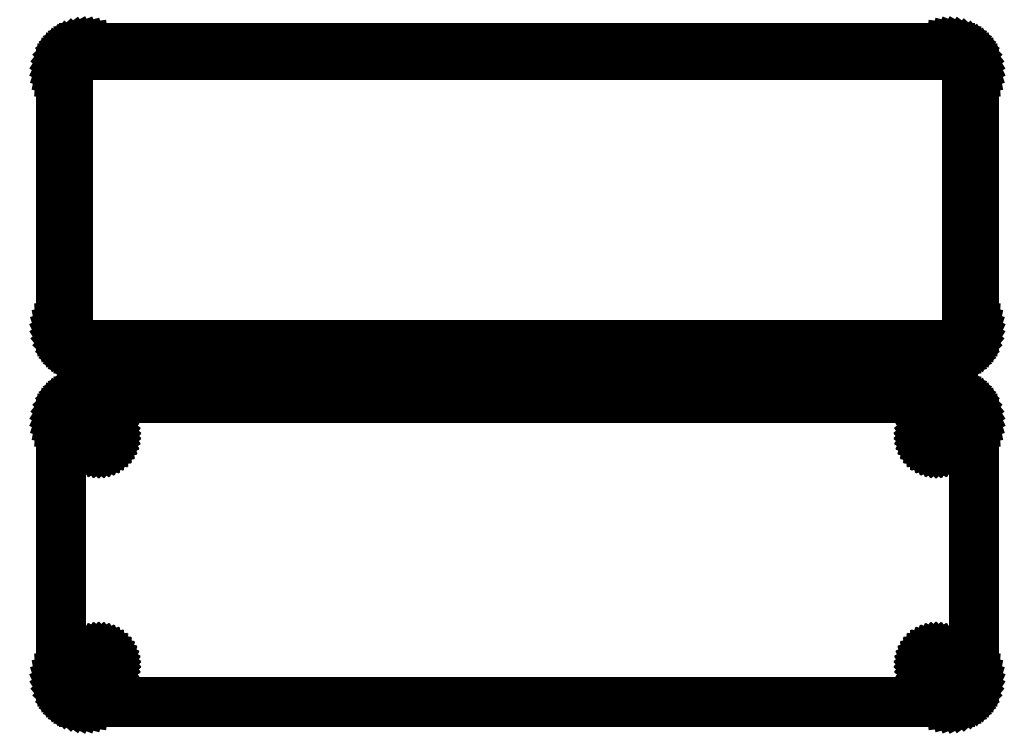
<metadata>
{"format":"dxf","ext":"dxf","renderer":"ezdxf+matplotlib","layout":"modelspace","background":"white","min_lineweight":24,"dpi":150}
</metadata>
<code>
0
SECTION
2
ENTITIES
0
LINE
8
0
10
85.94
20
108.1
11
86.55
21
108.2
0
LINE
8
0
10
86.55
20
108.2
11
87.13
21
108.5
0
LINE
8
0
10
87.13
20
108.5
11
87.68
21
108.8
0
LINE
8
0
10
87.68
20
108.8
11
88.19
21
109.1
0
LINE
8
0
10
88.19
20
109.1
11
88.64
21
109.6
0
LINE
8
0
10
88.64
20
109.6
11
89.05
21
110.1
0
LINE
8
0
10
89.05
20
110.1
11
89.38
21
110.6
0
LINE
8
0
10
89.38
20
110.6
11
89.65
21
111.2
0
LINE
8
0
10
89.65
20
111.2
11
89.84
21
111.8
0
LINE
8
0
10
89.84
20
111.8
11
89.96
21
112.4
0
LINE
8
0
10
89.96
20
112.4
11
90
21
113
0
LINE
8
0
10
90
20
113
11
90
21
163
0
LINE
8
0
10
90
20
163
11
89.96
21
163.6
0
LINE
8
0
10
89.96
20
163.6
11
89.84
21
164.2
0
LINE
8
0
10
89.84
20
164.2
11
89.65
21
164.8
0
LINE
8
0
10
89.65
20
164.8
11
89.38
21
165.4
0
LINE
8
0
10
89.38
20
165.4
11
89.05
21
165.9
0
LINE
8
0
10
89.05
20
165.9
11
88.64
21
166.4
0
LINE
8
0
10
88.64
20
166.4
11
88.19
21
166.9
0
LINE
8
0
10
88.19
20
166.9
11
87.68
21
167.2
0
LINE
8
0
10
87.68
20
167.2
11
87.13
21
167.5
0
LINE
8
0
10
87.13
20
167.5
11
86.55
21
167.8
0
LINE
8
0
10
86.55
20
167.8
11
85.94
21
167.9
0
LINE
8
0
10
85.94
20
167.9
11
85.31
21
168
0
LINE
8
0
10
85.31
20
168
11
-85.31
21
168
0
LINE
8
0
10
-85.31
20
168
11
-85.94
21
167.9
0
LINE
8
0
10
-85.94
20
167.9
11
-86.55
21
167.8
0
LINE
8
0
10
-86.55
20
167.8
11
-87.13
21
167.5
0
LINE
8
0
10
-87.13
20
167.5
11
-87.68
21
167.2
0
LINE
8
0
10
-87.68
20
167.2
11
-88.19
21
166.9
0
LINE
8
0
10
-88.19
20
166.9
11
-88.64
21
166.4
0
LINE
8
0
10
-88.64
20
166.4
11
-89.05
21
165.9
0
LINE
8
0
10
-89.05
20
165.9
11
-89.38
21
165.4
0
LINE
8
0
10
-89.38
20
165.4
11
-89.65
21
164.8
0
LINE
8
0
10
-89.65
20
164.8
11
-89.84
21
164.2
0
LINE
8
0
10
-89.84
20
164.2
11
-89.96
21
163.6
0
LINE
8
0
10
-89.96
20
163.6
11
-90
21
163
0
LINE
8
0
10
-90
20
163
11
-90
21
113
0
LINE
8
0
10
-90
20
113
11
-89.96
21
112.4
0
LINE
8
0
10
-89.96
20
112.4
11
-89.84
21
111.8
0
LINE
8
0
10
-89.84
20
111.8
11
-89.65
21
111.2
0
LINE
8
0
10
-89.65
20
111.2
11
-89.38
21
110.6
0
LINE
8
0
10
-89.38
20
110.6
11
-89.05
21
110.1
0
LINE
8
0
10
-89.05
20
110.1
11
-88.64
21
109.6
0
LINE
8
0
10
-88.64
20
109.6
11
-88.19
21
109.1
0
LINE
8
0
10
-88.19
20
109.1
11
-87.68
21
108.8
0
LINE
8
0
10
-87.68
20
108.8
11
-87.13
21
108.5
0
LINE
8
0
10
-87.13
20
108.5
11
-86.55
21
108.2
0
LINE
8
0
10
-86.55
20
108.2
11
-85.94
21
108.1
0
LINE
8
0
10
-85.94
20
108.1
11
-85.31
21
108
0
LINE
8
0
10
-85.31
20
108
11
85.31
21
108
0
LINE
8
0
10
85.31
20
108
11
85.94
21
108.1
0
LINE
8
0
10
-84.99
20
109.4
11
-85.48
21
109.4
0
LINE
8
0
10
-85.48
20
109.4
11
-85.95
21
109.6
0
LINE
8
0
10
-85.95
20
109.6
11
-86.4
21
109.7
0
LINE
8
0
10
-86.4
20
109.7
11
-86.82
21
110
0
LINE
8
0
10
-86.82
20
110
11
-87.22
21
110.3
0
LINE
8
0
10
-87.22
20
110.3
11
-87.57
21
110.6
0
LINE
8
0
10
-87.57
20
110.6
11
-87.88
21
111
0
LINE
8
0
10
-87.88
20
111
11
-88.14
21
111.4
0
LINE
8
0
10
-88.14
20
111.4
11
-88.35
21
111.8
0
LINE
8
0
10
-88.35
20
111.8
11
-88.5
21
112.3
0
LINE
8
0
10
-88.5
20
112.3
11
-88.59
21
112.8
0
LINE
8
0
10
-88.59
20
112.8
11
-88.62
21
113.2
0
LINE
8
0
10
-88.62
20
113.2
11
-88.62
21
162.8
0
LINE
8
0
10
-88.62
20
162.8
11
-88.59
21
163.2
0
LINE
8
0
10
-88.59
20
163.2
11
-88.5
21
163.7
0
LINE
8
0
10
-88.5
20
163.7
11
-88.35
21
164.2
0
LINE
8
0
10
-88.35
20
164.2
11
-88.14
21
164.6
0
LINE
8
0
10
-88.14
20
164.6
11
-87.88
21
165
0
LINE
8
0
10
-87.88
20
165
11
-87.57
21
165.4
0
LINE
8
0
10
-87.57
20
165.4
11
-87.22
21
165.7
0
LINE
8
0
10
-87.22
20
165.7
11
-86.82
21
166
0
LINE
8
0
10
-86.82
20
166
11
-86.4
21
166.3
0
LINE
8
0
10
-86.4
20
166.3
11
-85.95
21
166.4
0
LINE
8
0
10
-85.95
20
166.4
11
-85.48
21
166.6
0
LINE
8
0
10
-85.48
20
166.6
11
-84.99
21
166.6
0
LINE
8
0
10
-84.99
20
166.6
11
84.99
21
166.6
0
LINE
8
0
10
84.99
20
166.6
11
85.48
21
166.6
0
LINE
8
0
10
85.48
20
166.6
11
85.95
21
166.4
0
LINE
8
0
10
85.95
20
166.4
11
86.4
21
166.3
0
LINE
8
0
10
86.4
20
166.3
11
86.82
21
166
0
LINE
8
0
10
86.82
20
166
11
87.22
21
165.7
0
LINE
8
0
10
87.22
20
165.7
11
87.57
21
165.4
0
LINE
8
0
10
87.57
20
165.4
11
87.88
21
165
0
LINE
8
0
10
87.88
20
165
11
88.14
21
164.6
0
LINE
8
0
10
88.14
20
164.6
11
88.35
21
164.2
0
LINE
8
0
10
88.35
20
164.2
11
88.5
21
163.7
0
LINE
8
0
10
88.5
20
163.7
11
88.59
21
163.2
0
LINE
8
0
10
88.59
20
163.2
11
88.62
21
162.8
0
LINE
8
0
10
88.62
20
162.8
11
88.62
21
113.2
0
LINE
8
0
10
88.62
20
113.2
11
88.59
21
112.8
0
LINE
8
0
10
88.59
20
112.8
11
88.5
21
112.3
0
LINE
8
0
10
88.5
20
112.3
11
88.35
21
111.8
0
LINE
8
0
10
88.35
20
111.8
11
88.14
21
111.4
0
LINE
8
0
10
88.14
20
111.4
11
87.88
21
111
0
LINE
8
0
10
87.88
20
111
11
87.57
21
110.6
0
LINE
8
0
10
87.57
20
110.6
11
87.22
21
110.3
0
LINE
8
0
10
87.22
20
110.3
11
86.82
21
110
0
LINE
8
0
10
86.82
20
110
11
86.4
21
109.7
0
LINE
8
0
10
86.4
20
109.7
11
85.95
21
109.6
0
LINE
8
0
10
85.95
20
109.6
11
85.48
21
109.4
0
LINE
8
0
10
85.48
20
109.4
11
84.99
21
109.4
0
LINE
8
0
10
84.99
20
109.4
11
-84.99
21
109.4
0
LINE
8
0
10
85.94
20
39.09
11
86.55
21
39.24
0
LINE
8
0
10
86.55
20
39.24
11
87.13
21
39.48
0
LINE
8
0
10
87.13
20
39.48
11
87.68
21
39.78
0
LINE
8
0
10
87.68
20
39.78
11
88.19
21
40.15
0
LINE
8
0
10
88.19
20
40.15
11
88.64
21
40.58
0
LINE
8
0
10
88.64
20
40.58
11
89.05
21
41.06
0
LINE
8
0
10
89.05
20
41.06
11
89.38
21
41.59
0
LINE
8
0
10
89.38
20
41.59
11
89.65
21
42.16
0
LINE
8
0
10
89.65
20
42.16
11
89.84
21
42.76
0
LINE
8
0
10
89.84
20
42.76
11
89.96
21
43.37
0
LINE
8
0
10
89.96
20
43.37
11
90
21
44
0
LINE
8
0
10
90
20
44
11
90
21
94
0
LINE
8
0
10
90
20
94
11
89.96
21
94.63
0
LINE
8
0
10
89.96
20
94.63
11
89.84
21
95.24
0
LINE
8
0
10
89.84
20
95.24
11
89.65
21
95.84
0
LINE
8
0
10
89.65
20
95.84
11
89.38
21
96.41
0
LINE
8
0
10
89.38
20
96.41
11
89.05
21
96.94
0
LINE
8
0
10
89.05
20
96.94
11
88.64
21
97.42
0
LINE
8
0
10
88.64
20
97.42
11
88.19
21
97.85
0
LINE
8
0
10
88.19
20
97.85
11
87.68
21
98.22
0
LINE
8
0
10
87.68
20
98.22
11
87.13
21
98.52
0
LINE
8
0
10
87.13
20
98.52
11
86.55
21
98.76
0
LINE
8
0
10
86.55
20
98.76
11
85.94
21
98.91
0
LINE
8
0
10
85.94
20
98.91
11
85.31
21
98.99
0
LINE
8
0
10
85.31
20
98.99
11
-85.31
21
98.99
0
LINE
8
0
10
-85.31
20
98.99
11
-85.94
21
98.91
0
LINE
8
0
10
-85.94
20
98.91
11
-86.55
21
98.76
0
LINE
8
0
10
-86.55
20
98.76
11
-87.13
21
98.52
0
LINE
8
0
10
-87.13
20
98.52
11
-87.68
21
98.22
0
LINE
8
0
10
-87.68
20
98.22
11
-88.19
21
97.85
0
LINE
8
0
10
-88.19
20
97.85
11
-88.64
21
97.42
0
LINE
8
0
10
-88.64
20
97.42
11
-89.05
21
96.94
0
LINE
8
0
10
-89.05
20
96.94
11
-89.38
21
96.41
0
LINE
8
0
10
-89.38
20
96.41
11
-89.65
21
95.84
0
LINE
8
0
10
-89.65
20
95.84
11
-89.84
21
95.24
0
LINE
8
0
10
-89.84
20
95.24
11
-89.96
21
94.63
0
LINE
8
0
10
-89.96
20
94.63
11
-90
21
94
0
LINE
8
0
10
-90
20
94
11
-90
21
44
0
LINE
8
0
10
-90
20
44
11
-89.96
21
43.37
0
LINE
8
0
10
-89.96
20
43.37
11
-89.84
21
42.76
0
LINE
8
0
10
-89.84
20
42.76
11
-89.65
21
42.16
0
LINE
8
0
10
-89.65
20
42.16
11
-89.38
21
41.59
0
LINE
8
0
10
-89.38
20
41.59
11
-89.05
21
41.06
0
LINE
8
0
10
-89.05
20
41.06
11
-88.64
21
40.58
0
LINE
8
0
10
-88.64
20
40.58
11
-88.19
21
40.15
0
LINE
8
0
10
-88.19
20
40.15
11
-87.68
21
39.78
0
LINE
8
0
10
-87.68
20
39.78
11
-87.13
21
39.48
0
LINE
8
0
10
-87.13
20
39.48
11
-86.55
21
39.24
0
LINE
8
0
10
-86.55
20
39.24
11
-85.94
21
39.09
0
LINE
8
0
10
-85.94
20
39.09
11
-85.31
21
39.01
0
LINE
8
0
10
-85.31
20
39.01
11
85.31
21
39.01
0
LINE
8
0
10
85.31
20
39.01
11
85.94
21
39.09
0
LINE
8
0
10
-82.61
20
89.7
11
-82.84
21
89.73
0
LINE
8
0
10
-82.84
20
89.73
11
-83.06
21
89.79
0
LINE
8
0
10
-83.06
20
89.79
11
-83.27
21
89.87
0
LINE
8
0
10
-83.27
20
89.87
11
-83.46
21
89.98
0
LINE
8
0
10
-83.46
20
89.98
11
-83.65
21
90.11
0
LINE
8
0
10
-83.65
20
90.11
11
-83.81
21
90.27
0
LINE
8
0
10
-83.81
20
90.27
11
-83.96
21
90.44
0
LINE
8
0
10
-83.96
20
90.44
11
-84.08
21
90.63
0
LINE
8
0
10
-84.08
20
90.63
11
-84.17
21
90.84
0
LINE
8
0
10
-84.17
20
90.84
11
-84.24
21
91.05
0
LINE
8
0
10
-84.24
20
91.05
11
-84.29
21
91.27
0
LINE
8
0
10
-84.29
20
91.27
11
-84.3
21
91.5
0
LINE
8
0
10
-84.3
20
91.5
11
-84.29
21
91.73
0
LINE
8
0
10
-84.29
20
91.73
11
-84.24
21
91.95
0
LINE
8
0
10
-84.24
20
91.95
11
-84.17
21
92.16
0
LINE
8
0
10
-84.17
20
92.16
11
-84.08
21
92.37
0
LINE
8
0
10
-84.08
20
92.37
11
-83.96
21
92.56
0
LINE
8
0
10
-83.96
20
92.56
11
-83.81
21
92.73
0
LINE
8
0
10
-83.81
20
92.73
11
-83.65
21
92.89
0
LINE
8
0
10
-83.65
20
92.89
11
-83.46
21
93.02
0
LINE
8
0
10
-83.46
20
93.02
11
-83.27
21
93.13
0
LINE
8
0
10
-83.27
20
93.13
11
-83.06
21
93.21
0
LINE
8
0
10
-83.06
20
93.21
11
-82.84
21
93.27
0
LINE
8
0
10
-82.84
20
93.27
11
-82.61
21
93.3
0
LINE
8
0
10
-82.61
20
93.3
11
-82.39
21
93.3
0
LINE
8
0
10
-82.39
20
93.3
11
-82.16
21
93.27
0
LINE
8
0
10
-82.16
20
93.27
11
-81.94
21
93.21
0
LINE
8
0
10
-81.94
20
93.21
11
-81.73
21
93.13
0
LINE
8
0
10
-81.73
20
93.13
11
-81.54
21
93.02
0
LINE
8
0
10
-81.54
20
93.02
11
-81.35
21
92.89
0
LINE
8
0
10
-81.35
20
92.89
11
-81.19
21
92.73
0
LINE
8
0
10
-81.19
20
92.73
11
-81.04
21
92.56
0
LINE
8
0
10
-81.04
20
92.56
11
-80.92
21
92.37
0
LINE
8
0
10
-80.92
20
92.37
11
-80.83
21
92.16
0
LINE
8
0
10
-80.83
20
92.16
11
-80.76
21
91.95
0
LINE
8
0
10
-80.76
20
91.95
11
-80.71
21
91.73
0
LINE
8
0
10
-80.71
20
91.73
11
-80.7
21
91.5
0
LINE
8
0
10
-80.7
20
91.5
11
-80.71
21
91.27
0
LINE
8
0
10
-80.71
20
91.27
11
-80.76
21
91.05
0
LINE
8
0
10
-80.76
20
91.05
11
-80.83
21
90.84
0
LINE
8
0
10
-80.83
20
90.84
11
-80.92
21
90.63
0
LINE
8
0
10
-80.92
20
90.63
11
-81.04
21
90.44
0
LINE
8
0
10
-81.04
20
90.44
11
-81.19
21
90.27
0
LINE
8
0
10
-81.19
20
90.27
11
-81.35
21
90.11
0
LINE
8
0
10
-81.35
20
90.11
11
-81.54
21
89.98
0
LINE
8
0
10
-81.54
20
89.98
11
-81.73
21
89.87
0
LINE
8
0
10
-81.73
20
89.87
11
-81.94
21
89.79
0
LINE
8
0
10
-81.94
20
89.79
11
-82.16
21
89.73
0
LINE
8
0
10
-82.16
20
89.73
11
-82.39
21
89.7
0
LINE
8
0
10
-82.39
20
89.7
11
-82.61
21
89.7
0
LINE
8
0
10
82.39
20
89.7
11
82.16
21
89.73
0
LINE
8
0
10
82.16
20
89.73
11
81.94
21
89.79
0
LINE
8
0
10
81.94
20
89.79
11
81.73
21
89.87
0
LINE
8
0
10
81.73
20
89.87
11
81.54
21
89.98
0
LINE
8
0
10
81.54
20
89.98
11
81.35
21
90.11
0
LINE
8
0
10
81.35
20
90.11
11
81.19
21
90.27
0
LINE
8
0
10
81.19
20
90.27
11
81.04
21
90.44
0
LINE
8
0
10
81.04
20
90.44
11
80.92
21
90.63
0
LINE
8
0
10
80.92
20
90.63
11
80.83
21
90.84
0
LINE
8
0
10
80.83
20
90.84
11
80.76
21
91.05
0
LINE
8
0
10
80.76
20
91.05
11
80.71
21
91.27
0
LINE
8
0
10
80.71
20
91.27
11
80.7
21
91.5
0
LINE
8
0
10
80.7
20
91.5
11
80.71
21
91.73
0
LINE
8
0
10
80.71
20
91.73
11
80.76
21
91.95
0
LINE
8
0
10
80.76
20
91.95
11
80.83
21
92.16
0
LINE
8
0
10
80.83
20
92.16
11
80.92
21
92.37
0
LINE
8
0
10
80.92
20
92.37
11
81.04
21
92.56
0
LINE
8
0
10
81.04
20
92.56
11
81.19
21
92.73
0
LINE
8
0
10
81.19
20
92.73
11
81.35
21
92.89
0
LINE
8
0
10
81.35
20
92.89
11
81.54
21
93.02
0
LINE
8
0
10
81.54
20
93.02
11
81.73
21
93.13
0
LINE
8
0
10
81.73
20
93.13
11
81.94
21
93.21
0
LINE
8
0
10
81.94
20
93.21
11
82.16
21
93.27
0
LINE
8
0
10
82.16
20
93.27
11
82.39
21
93.3
0
LINE
8
0
10
82.39
20
93.3
11
82.61
21
93.3
0
LINE
8
0
10
82.61
20
93.3
11
82.84
21
93.27
0
LINE
8
0
10
82.84
20
93.27
11
83.06
21
93.21
0
LINE
8
0
10
83.06
20
93.21
11
83.27
21
93.13
0
LINE
8
0
10
83.27
20
93.13
11
83.46
21
93.02
0
LINE
8
0
10
83.46
20
93.02
11
83.65
21
92.89
0
LINE
8
0
10
83.65
20
92.89
11
83.81
21
92.73
0
LINE
8
0
10
83.81
20
92.73
11
83.96
21
92.56
0
LINE
8
0
10
83.96
20
92.56
11
84.08
21
92.37
0
LINE
8
0
10
84.08
20
92.37
11
84.17
21
92.16
0
LINE
8
0
10
84.17
20
92.16
11
84.24
21
91.95
0
LINE
8
0
10
84.24
20
91.95
11
84.29
21
91.73
0
LINE
8
0
10
84.29
20
91.73
11
84.3
21
91.5
0
LINE
8
0
10
84.3
20
91.5
11
84.29
21
91.27
0
LINE
8
0
10
84.29
20
91.27
11
84.24
21
91.05
0
LINE
8
0
10
84.24
20
91.05
11
84.17
21
90.84
0
LINE
8
0
10
84.17
20
90.84
11
84.08
21
90.63
0
LINE
8
0
10
84.08
20
90.63
11
83.96
21
90.44
0
LINE
8
0
10
83.96
20
90.44
11
83.81
21
90.27
0
LINE
8
0
10
83.81
20
90.27
11
83.65
21
90.11
0
LINE
8
0
10
83.65
20
90.11
11
83.46
21
89.98
0
LINE
8
0
10
83.46
20
89.98
11
83.27
21
89.87
0
LINE
8
0
10
83.27
20
89.87
11
83.06
21
89.79
0
LINE
8
0
10
83.06
20
89.79
11
82.84
21
89.73
0
LINE
8
0
10
82.84
20
89.73
11
82.61
21
89.7
0
LINE
8
0
10
82.61
20
89.7
11
82.39
21
89.7
0
LINE
8
0
10
82.39
20
44.7
11
82.16
21
44.73
0
LINE
8
0
10
82.16
20
44.73
11
81.94
21
44.79
0
LINE
8
0
10
81.94
20
44.79
11
81.73
21
44.87
0
LINE
8
0
10
81.73
20
44.87
11
81.54
21
44.98
0
LINE
8
0
10
81.54
20
44.98
11
81.35
21
45.11
0
LINE
8
0
10
81.35
20
45.11
11
81.19
21
45.27
0
LINE
8
0
10
81.19
20
45.27
11
81.04
21
45.44
0
LINE
8
0
10
81.04
20
45.44
11
80.92
21
45.63
0
LINE
8
0
10
80.92
20
45.63
11
80.83
21
45.84
0
LINE
8
0
10
80.83
20
45.84
11
80.76
21
46.05
0
LINE
8
0
10
80.76
20
46.05
11
80.71
21
46.27
0
LINE
8
0
10
80.71
20
46.27
11
80.7
21
46.5
0
LINE
8
0
10
80.7
20
46.5
11
80.71
21
46.73
0
LINE
8
0
10
80.71
20
46.73
11
80.76
21
46.95
0
LINE
8
0
10
80.76
20
46.95
11
80.83
21
47.16
0
LINE
8
0
10
80.83
20
47.16
11
80.92
21
47.37
0
LINE
8
0
10
80.92
20
47.37
11
81.04
21
47.56
0
LINE
8
0
10
81.04
20
47.56
11
81.19
21
47.73
0
LINE
8
0
10
81.19
20
47.73
11
81.35
21
47.89
0
LINE
8
0
10
81.35
20
47.89
11
81.54
21
48.02
0
LINE
8
0
10
81.54
20
48.02
11
81.73
21
48.13
0
LINE
8
0
10
81.73
20
48.13
11
81.94
21
48.21
0
LINE
8
0
10
81.94
20
48.21
11
82.16
21
48.27
0
LINE
8
0
10
82.16
20
48.27
11
82.39
21
48.3
0
LINE
8
0
10
82.39
20
48.3
11
82.61
21
48.3
0
LINE
8
0
10
82.61
20
48.3
11
82.84
21
48.27
0
LINE
8
0
10
82.84
20
48.27
11
83.06
21
48.21
0
LINE
8
0
10
83.06
20
48.21
11
83.27
21
48.13
0
LINE
8
0
10
83.27
20
48.13
11
83.46
21
48.02
0
LINE
8
0
10
83.46
20
48.02
11
83.65
21
47.89
0
LINE
8
0
10
83.65
20
47.89
11
83.81
21
47.73
0
LINE
8
0
10
83.81
20
47.73
11
83.96
21
47.56
0
LINE
8
0
10
83.96
20
47.56
11
84.08
21
47.37
0
LINE
8
0
10
84.08
20
47.37
11
84.17
21
47.16
0
LINE
8
0
10
84.17
20
47.16
11
84.24
21
46.95
0
LINE
8
0
10
84.24
20
46.95
11
84.29
21
46.73
0
LINE
8
0
10
84.29
20
46.73
11
84.3
21
46.5
0
LINE
8
0
10
84.3
20
46.5
11
84.29
21
46.27
0
LINE
8
0
10
84.29
20
46.27
11
84.24
21
46.05
0
LINE
8
0
10
84.24
20
46.05
11
84.17
21
45.84
0
LINE
8
0
10
84.17
20
45.84
11
84.08
21
45.63
0
LINE
8
0
10
84.08
20
45.63
11
83.96
21
45.44
0
LINE
8
0
10
83.96
20
45.44
11
83.81
21
45.27
0
LINE
8
0
10
83.81
20
45.27
11
83.65
21
45.11
0
LINE
8
0
10
83.65
20
45.11
11
83.46
21
44.98
0
LINE
8
0
10
83.46
20
44.98
11
83.27
21
44.87
0
LINE
8
0
10
83.27
20
44.87
11
83.06
21
44.79
0
LINE
8
0
10
83.06
20
44.79
11
82.84
21
44.73
0
LINE
8
0
10
82.84
20
44.73
11
82.61
21
44.7
0
LINE
8
0
10
82.61
20
44.7
11
82.39
21
44.7
0
LINE
8
0
10
-82.61
20
44.7
11
-82.84
21
44.73
0
LINE
8
0
10
-82.84
20
44.73
11
-83.06
21
44.79
0
LINE
8
0
10
-83.06
20
44.79
11
-83.27
21
44.87
0
LINE
8
0
10
-83.27
20
44.87
11
-83.46
21
44.98
0
LINE
8
0
10
-83.46
20
44.98
11
-83.65
21
45.11
0
LINE
8
0
10
-83.65
20
45.11
11
-83.81
21
45.27
0
LINE
8
0
10
-83.81
20
45.27
11
-83.96
21
45.44
0
LINE
8
0
10
-83.96
20
45.44
11
-84.08
21
45.63
0
LINE
8
0
10
-84.08
20
45.63
11
-84.17
21
45.84
0
LINE
8
0
10
-84.17
20
45.84
11
-84.24
21
46.05
0
LINE
8
0
10
-84.24
20
46.05
11
-84.29
21
46.27
0
LINE
8
0
10
-84.29
20
46.27
11
-84.3
21
46.5
0
LINE
8
0
10
-84.3
20
46.5
11
-84.29
21
46.73
0
LINE
8
0
10
-84.29
20
46.73
11
-84.24
21
46.95
0
LINE
8
0
10
-84.24
20
46.95
11
-84.17
21
47.16
0
LINE
8
0
10
-84.17
20
47.16
11
-84.08
21
47.37
0
LINE
8
0
10
-84.08
20
47.37
11
-83.96
21
47.56
0
LINE
8
0
10
-83.96
20
47.56
11
-83.81
21
47.73
0
LINE
8
0
10
-83.81
20
47.73
11
-83.65
21
47.89
0
LINE
8
0
10
-83.65
20
47.89
11
-83.46
21
48.02
0
LINE
8
0
10
-83.46
20
48.02
11
-83.27
21
48.13
0
LINE
8
0
10
-83.27
20
48.13
11
-83.06
21
48.21
0
LINE
8
0
10
-83.06
20
48.21
11
-82.84
21
48.27
0
LINE
8
0
10
-82.84
20
48.27
11
-82.61
21
48.3
0
LINE
8
0
10
-82.61
20
48.3
11
-82.39
21
48.3
0
LINE
8
0
10
-82.39
20
48.3
11
-82.16
21
48.27
0
LINE
8
0
10
-82.16
20
48.27
11
-81.94
21
48.21
0
LINE
8
0
10
-81.94
20
48.21
11
-81.73
21
48.13
0
LINE
8
0
10
-81.73
20
48.13
11
-81.54
21
48.02
0
LINE
8
0
10
-81.54
20
48.02
11
-81.35
21
47.89
0
LINE
8
0
10
-81.35
20
47.89
11
-81.19
21
47.73
0
LINE
8
0
10
-81.19
20
47.73
11
-81.04
21
47.56
0
LINE
8
0
10
-81.04
20
47.56
11
-80.92
21
47.37
0
LINE
8
0
10
-80.92
20
47.37
11
-80.83
21
47.16
0
LINE
8
0
10
-80.83
20
47.16
11
-80.76
21
46.95
0
LINE
8
0
10
-80.76
20
46.95
11
-80.71
21
46.73
0
LINE
8
0
10
-80.71
20
46.73
11
-80.7
21
46.5
0
LINE
8
0
10
-80.7
20
46.5
11
-80.71
21
46.27
0
LINE
8
0
10
-80.71
20
46.27
11
-80.76
21
46.05
0
LINE
8
0
10
-80.76
20
46.05
11
-80.83
21
45.84
0
LINE
8
0
10
-80.83
20
45.84
11
-80.92
21
45.63
0
LINE
8
0
10
-80.92
20
45.63
11
-81.04
21
45.44
0
LINE
8
0
10
-81.04
20
45.44
11
-81.19
21
45.27
0
LINE
8
0
10
-81.19
20
45.27
11
-81.35
21
45.11
0
LINE
8
0
10
-81.35
20
45.11
11
-81.54
21
44.98
0
LINE
8
0
10
-81.54
20
44.98
11
-81.73
21
44.87
0
LINE
8
0
10
-81.73
20
44.87
11
-81.94
21
44.79
0
LINE
8
0
10
-81.94
20
44.79
11
-82.16
21
44.73
0
LINE
8
0
10
-82.16
20
44.73
11
-82.39
21
44.7
0
LINE
8
0
10
-82.39
20
44.7
11
-82.61
21
44.7
0
ENDSEC
0
EOF

</code>
